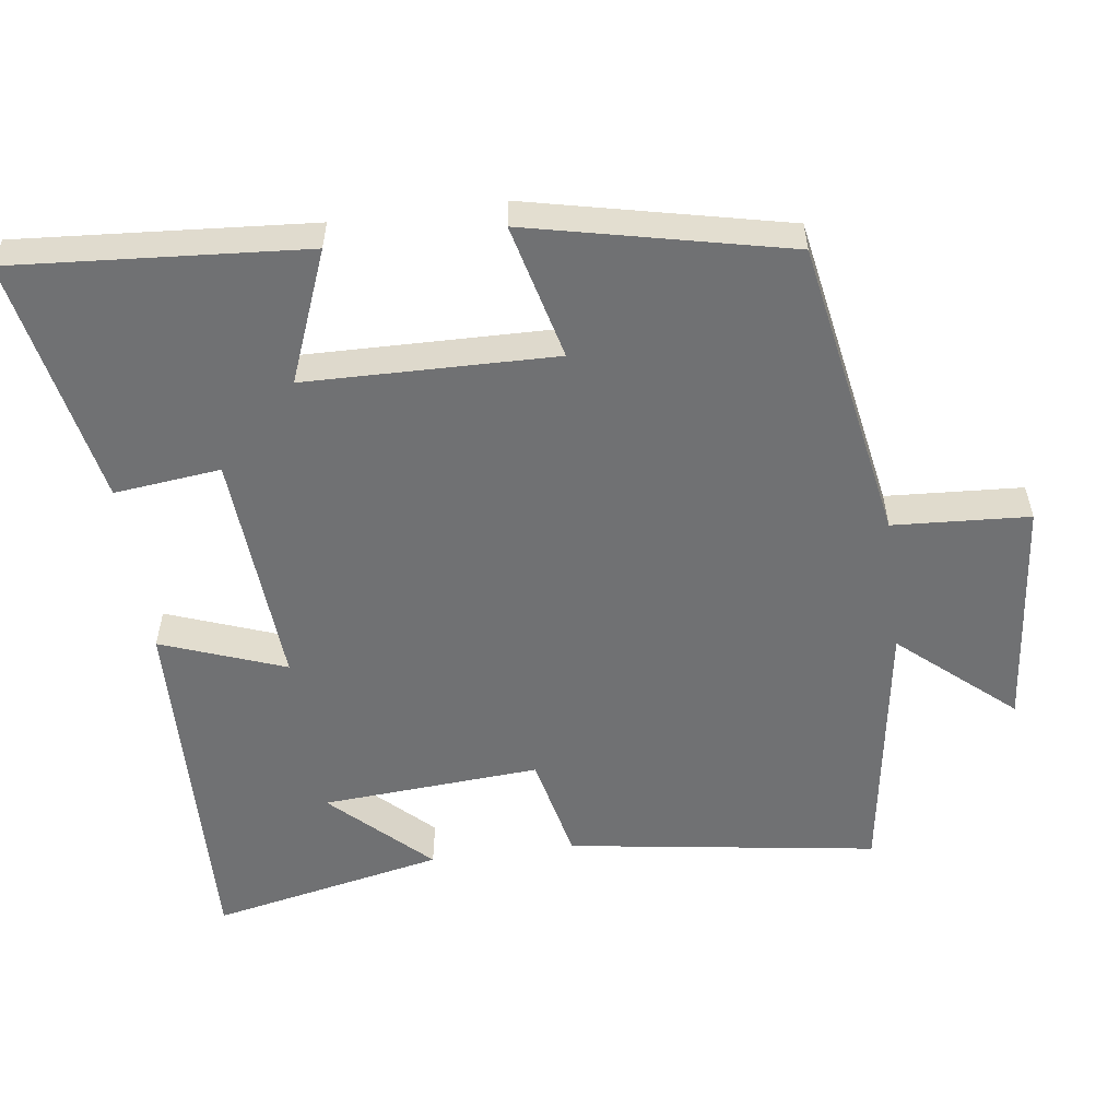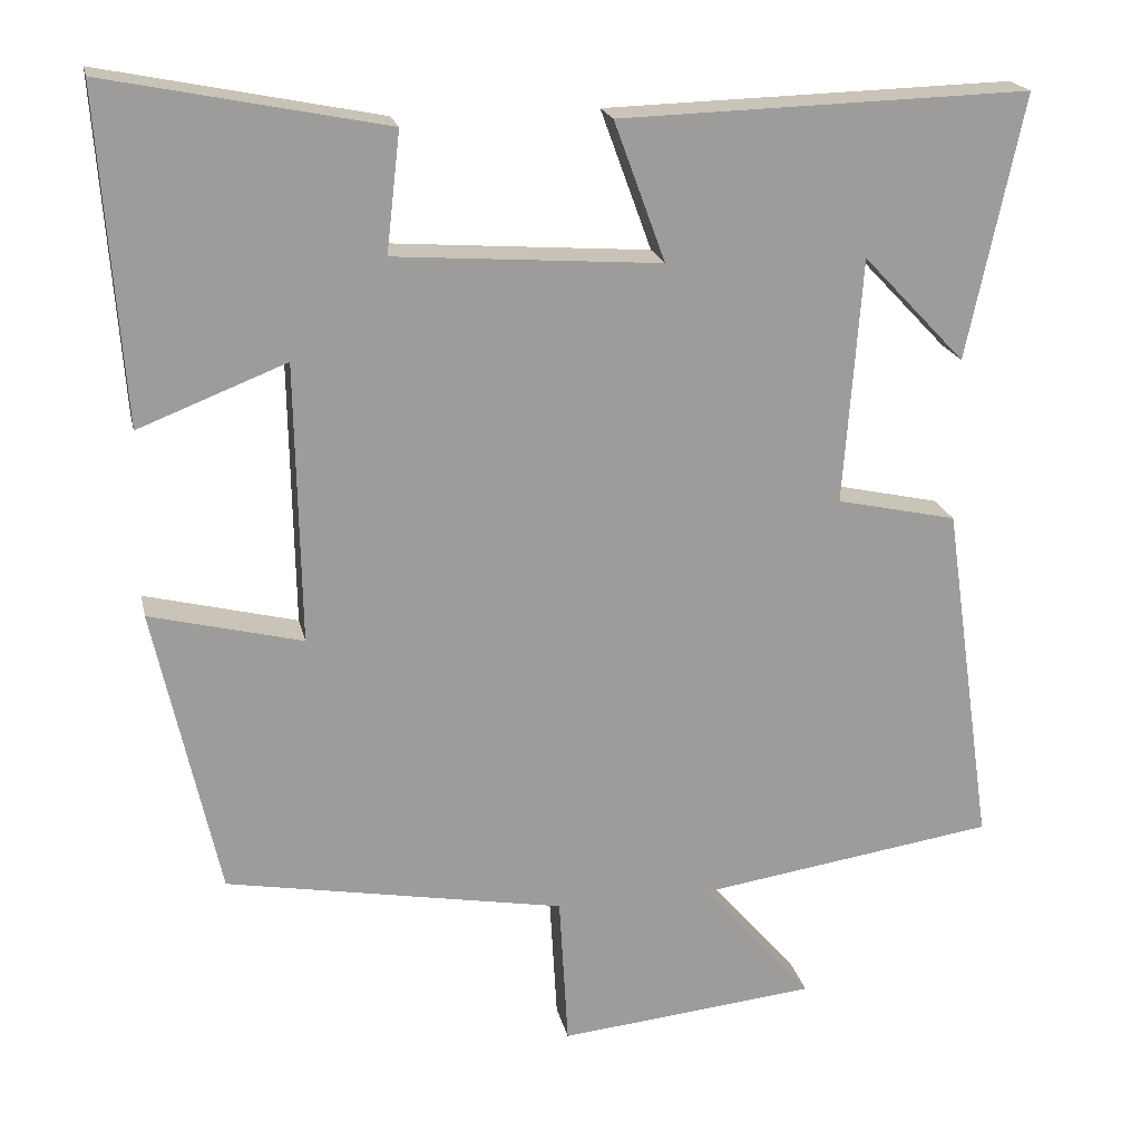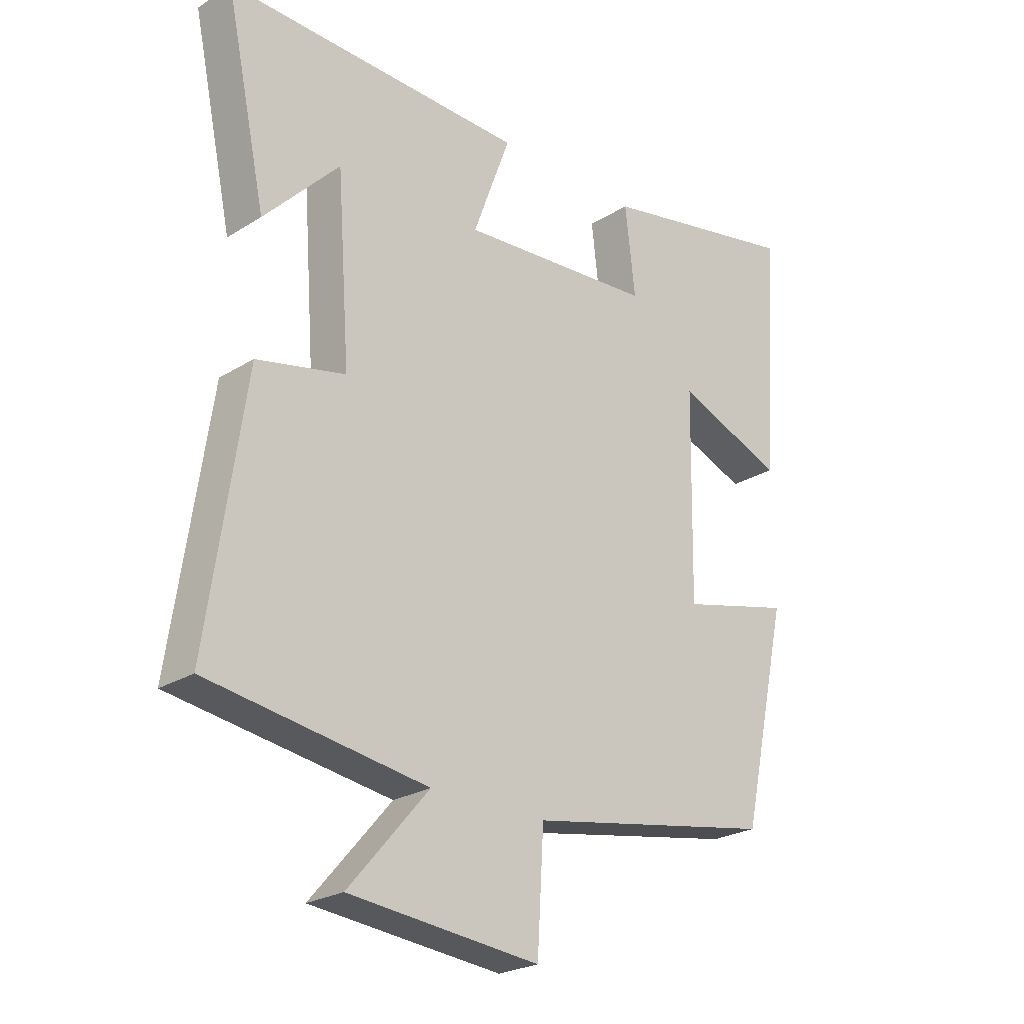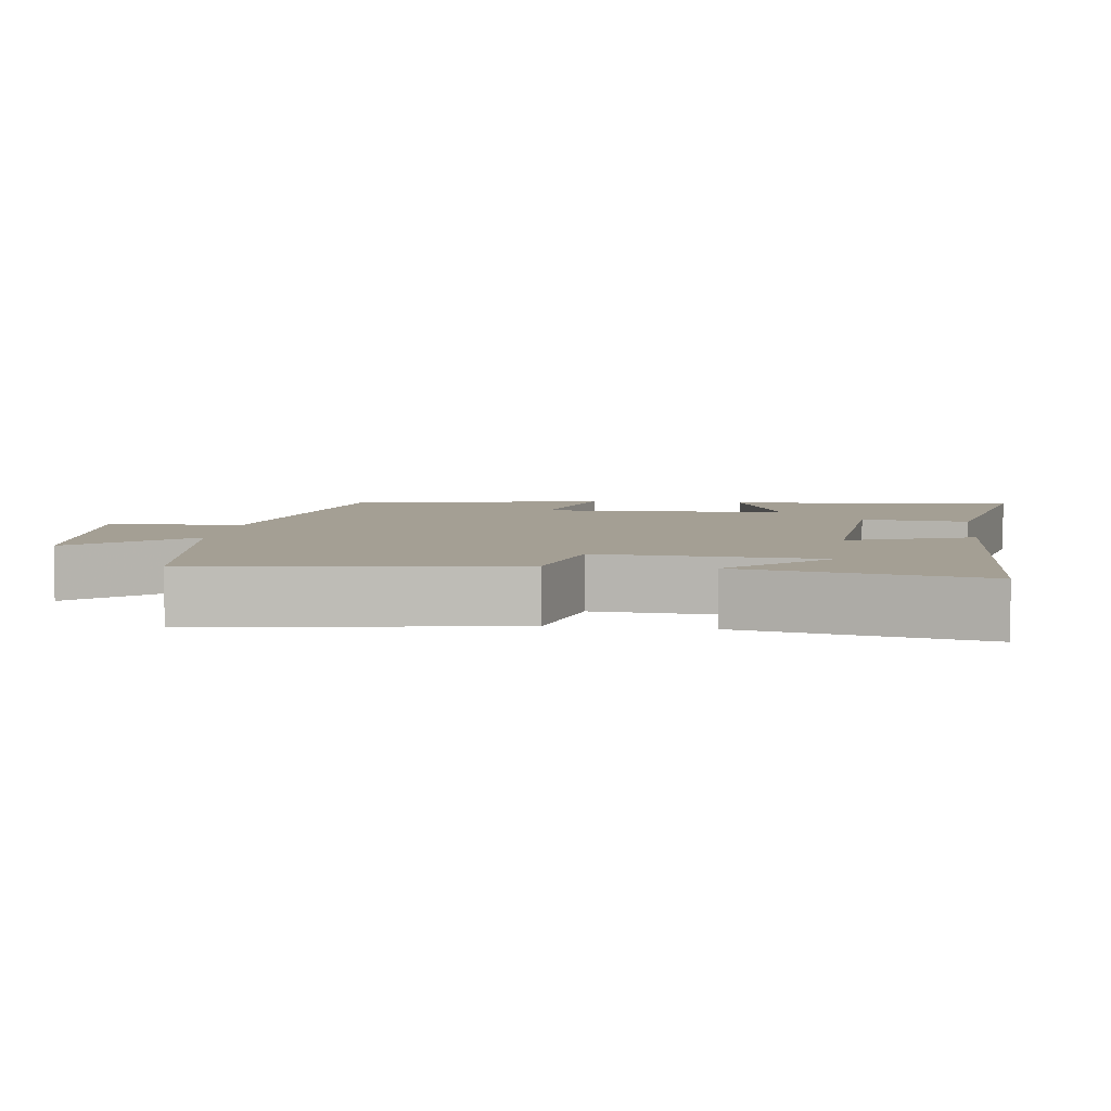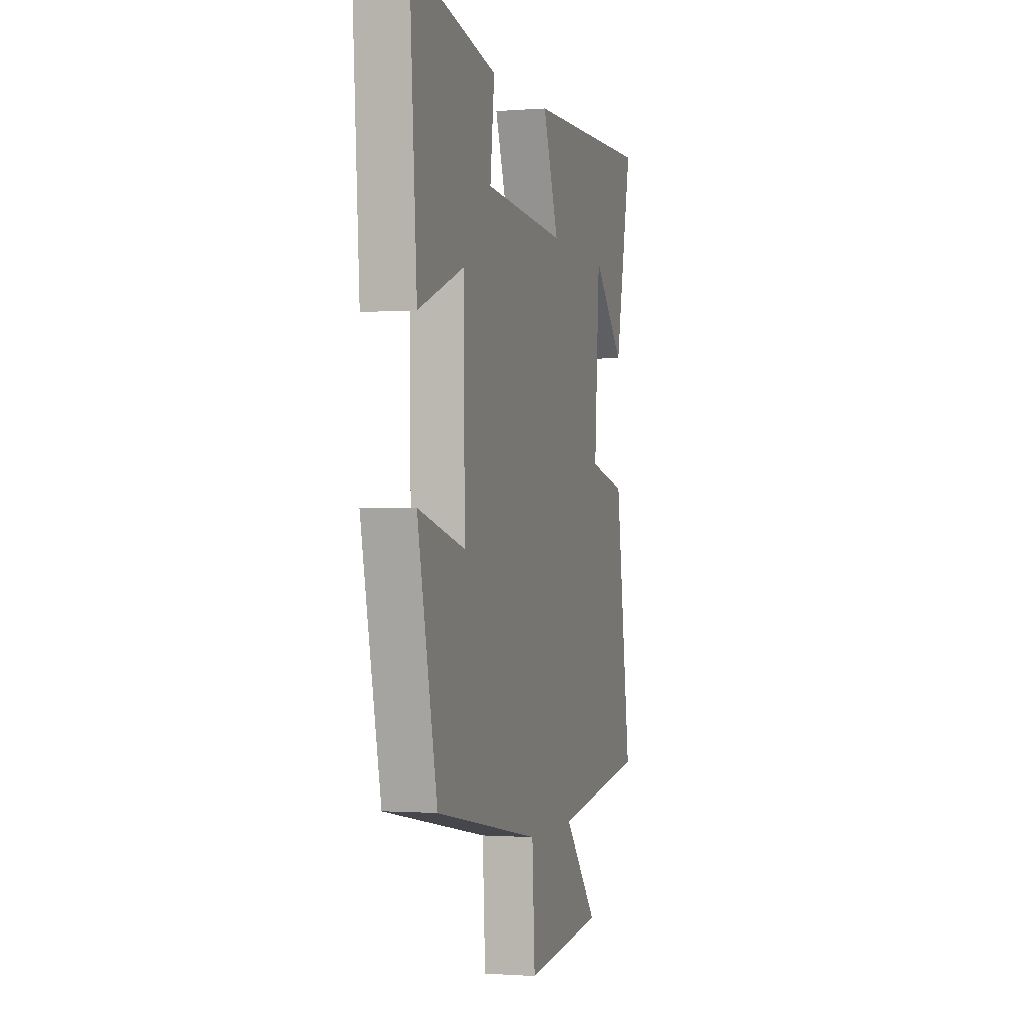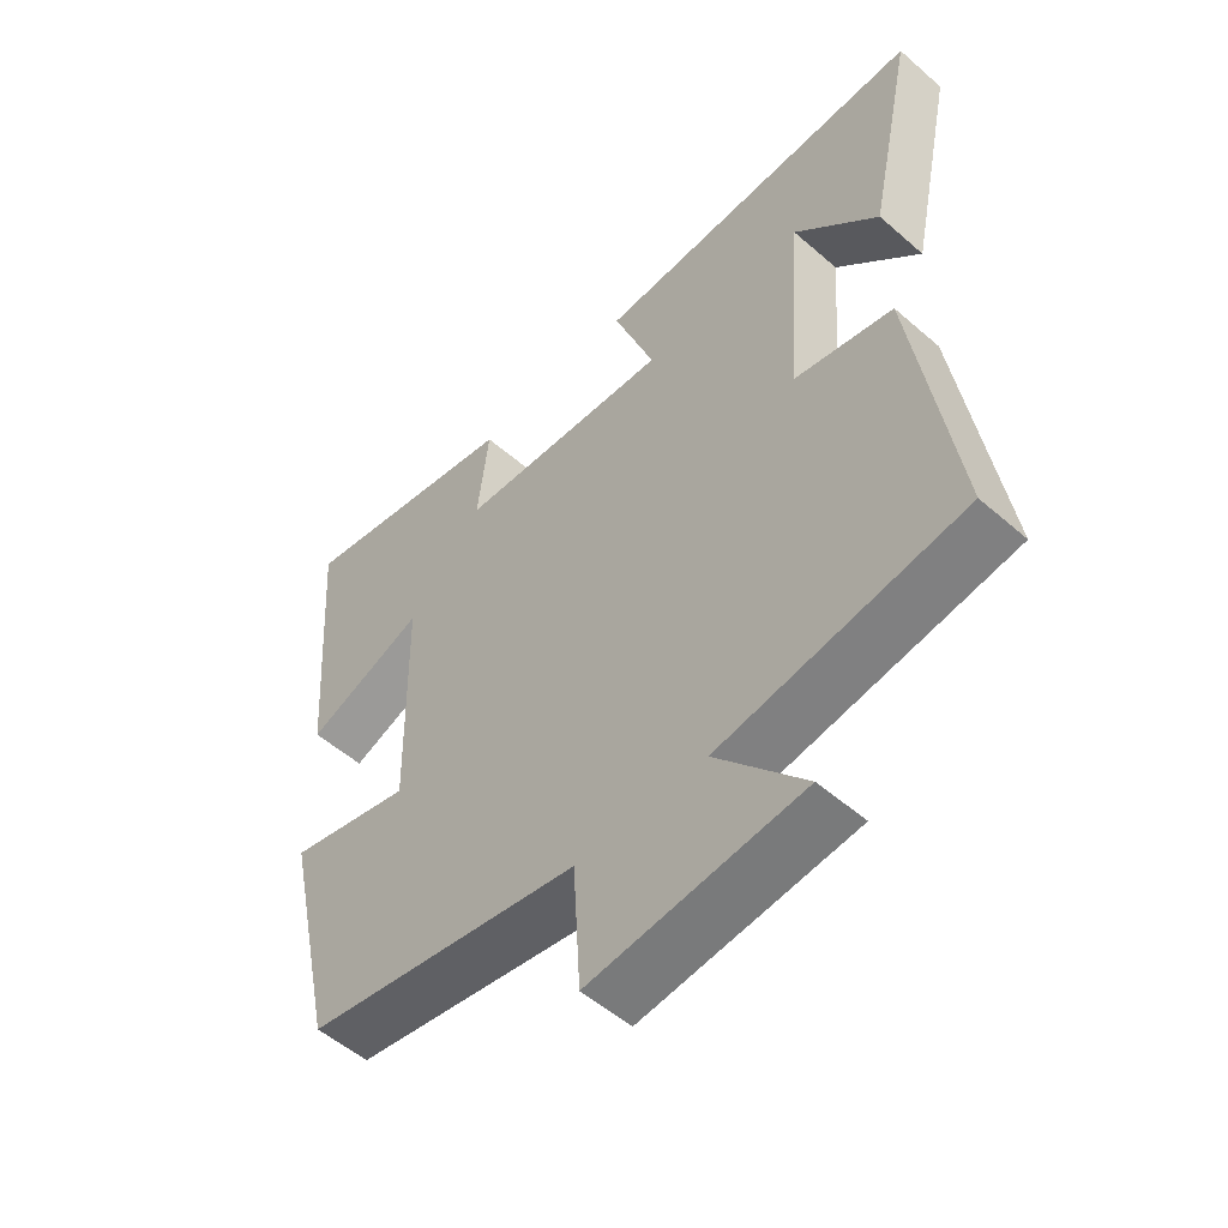
<metadata>
{"format":"obj","ext":"obj","renderer":"f3d","projection":"perspective","resolution":1024,"background":"white","views":[{"elev":-55.1,"azim":97.5,"up":"+Y"},{"elev":20.0,"azim":167.9,"up":"+Z"},{"elev":-24.3,"azim":-44.3,"up":"+Z"},{"elev":5.6,"azim":-82.7,"up":"+Y"},{"elev":-1.1,"azim":106.0,"up":"+Z"},{"elev":-53.5,"azim":-132.9,"up":"+Z"}]}
</metadata>
<code>
v 0.421 0.07 -0.424
v 0.002 0.07 -0.5
v -0.009 0.07 -0.689
v -0.329 0.07 -0.657
v -0.194 0.07 -0.5
v -0.562 0.07 -0.445
v -0.5 0.07 -0.015
v -0.351 0.07 0.018
v -0.373 0.07 0.322
v -0.5 0.07 0.189
v -0.569 0.07 0.514
v -0.063 0.07 0.5
v -0.126 0.07 0.328
v 0.202 0.07 0.352
v 0.185 0.07 0.5
v 0.529 0.07 0.569
v 0.5 0.07 0.163
v 0.318 0.07 0.234
v 0.312 0.07 -0.112
v 0.5 0.07 -0.065
v 0.421 0 -0.424
v 0.002 0 -0.5
v -0.009 0 -0.689
v -0.329 0 -0.657
v -0.194 0 -0.5
v -0.562 0 -0.445
v -0.5 0 -0.015
v -0.351 0 0.018
v -0.373 0 0.322
v -0.5 0 0.189
v -0.569 0 0.514
v -0.063 0 0.5
v -0.126 0 0.328
v 0.202 0 0.352
v 0.185 0 0.5
v 0.529 0 0.569
v 0.5 0 0.163
v 0.318 0 0.234
v 0.312 0 -0.112
v 0.5 0 -0.065
f 19 20 1 2
f 18 19 2
f 15 16 17 18
f 14 15 18
f 13 14 18 2
f 11 12 13
f 9 10 11
f 9 11 13
f 8 9 13 2
f 5 6 7 8
f 2 3 4 5
f 2 5 8
f 22 21 40 39
f 22 39 38
f 38 37 36 35
f 38 35 34
f 22 38 34 33
f 33 32 31
f 31 30 29
f 33 31 29
f 22 33 29 28
f 28 27 26 25
f 25 24 23 22
f 28 25 22
f 1 21 22 2
f 2 22 23 3
f 3 23 24 4
f 4 24 25 5
f 5 25 26 6
f 6 26 27 7
f 7 27 28 8
f 8 28 29 9
f 9 29 30 10
f 10 30 31 11
f 11 31 32 12
f 12 32 33 13
f 13 33 34 14
f 14 34 35 15
f 15 35 36 16
f 16 36 37 17
f 17 37 38 18
f 18 38 39 19
f 19 39 40 20
f 20 40 21 1

</code>
